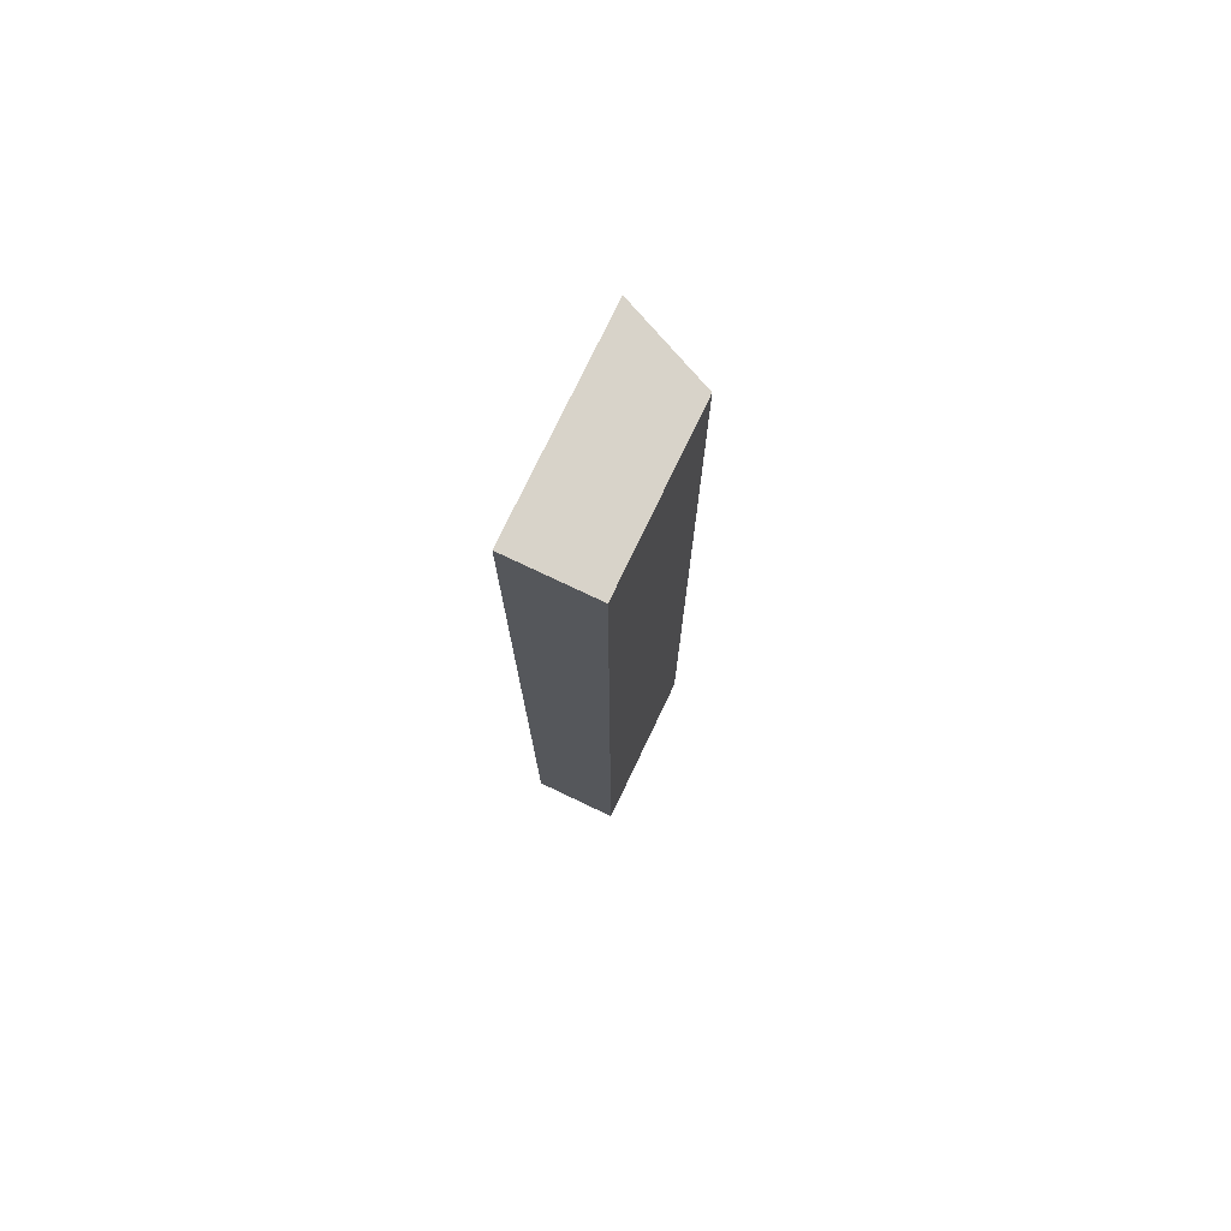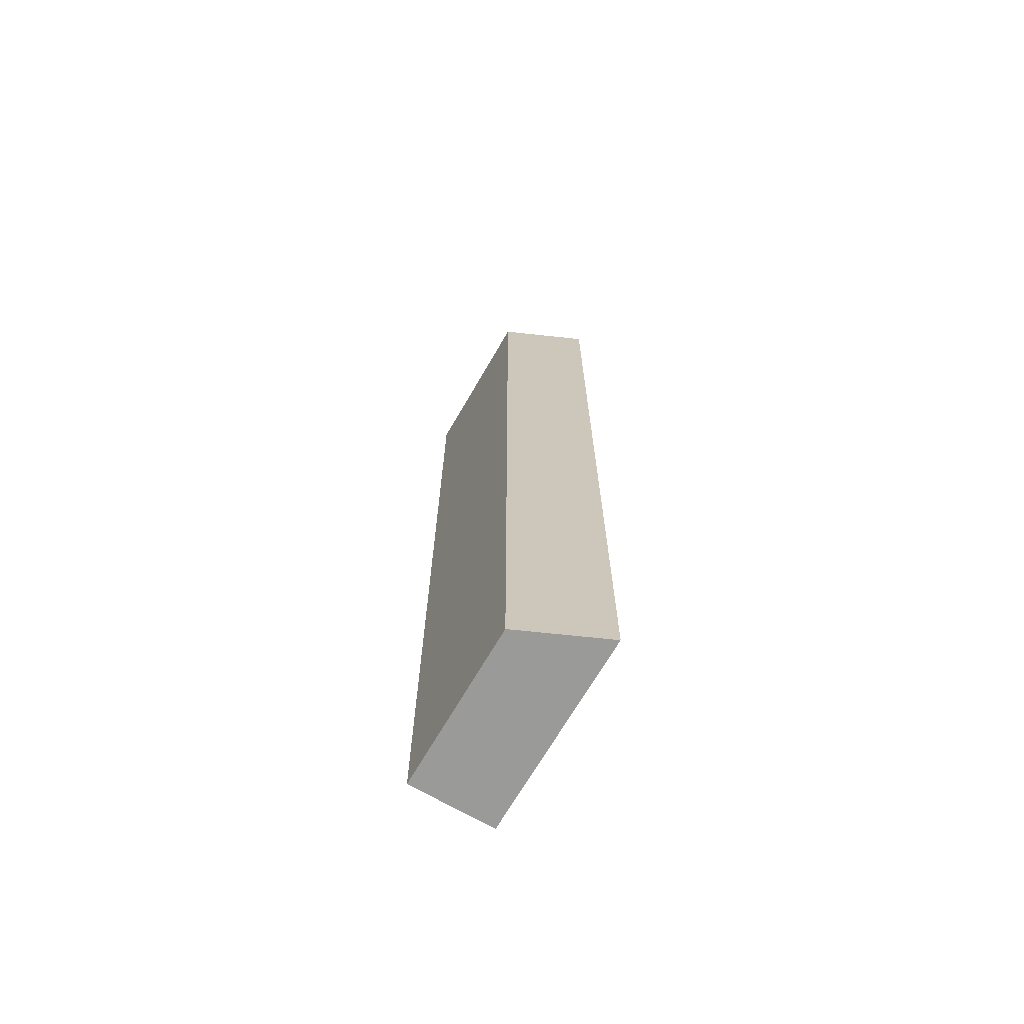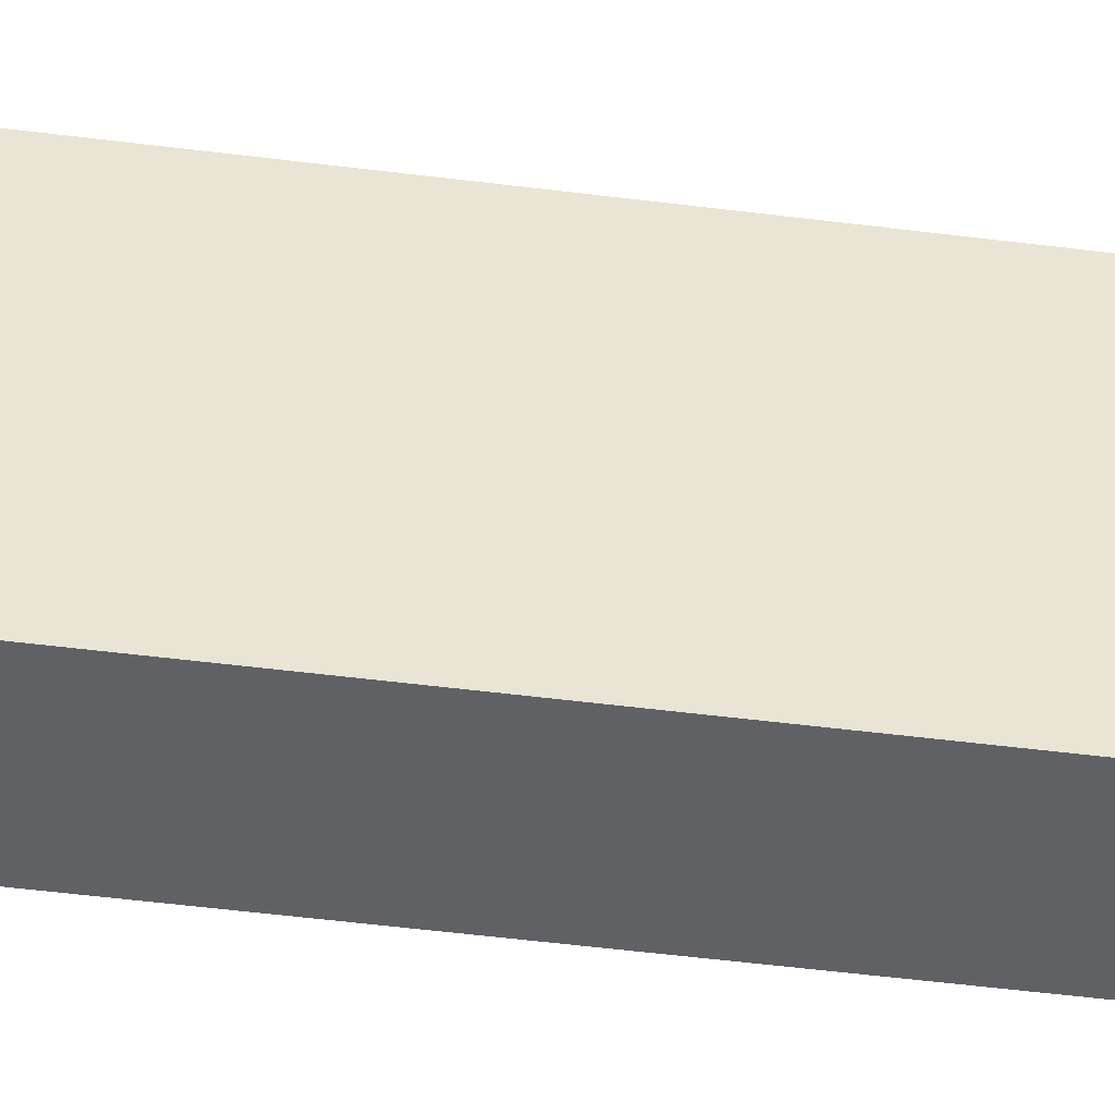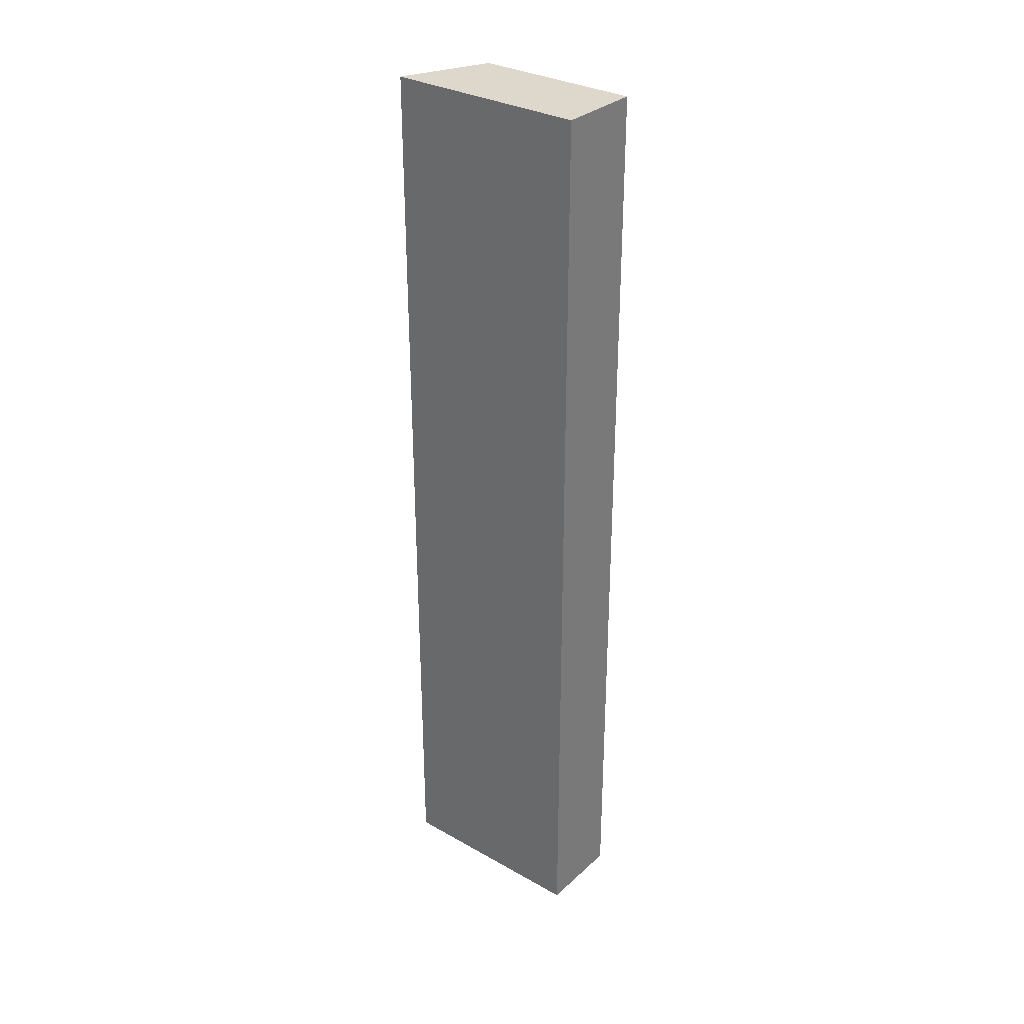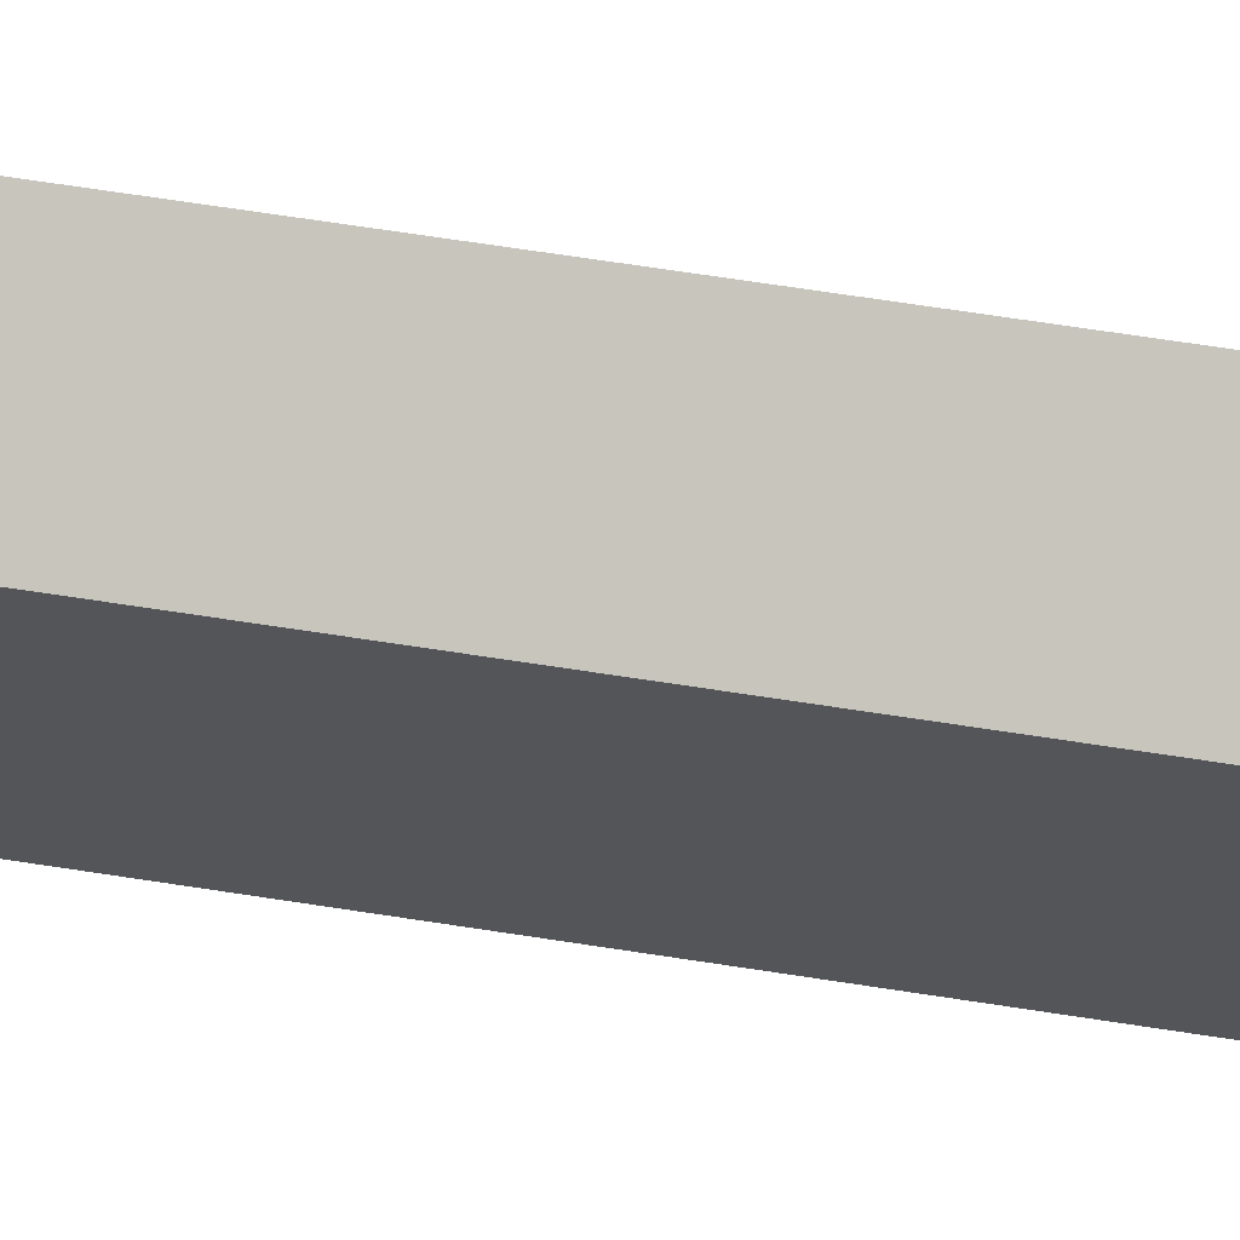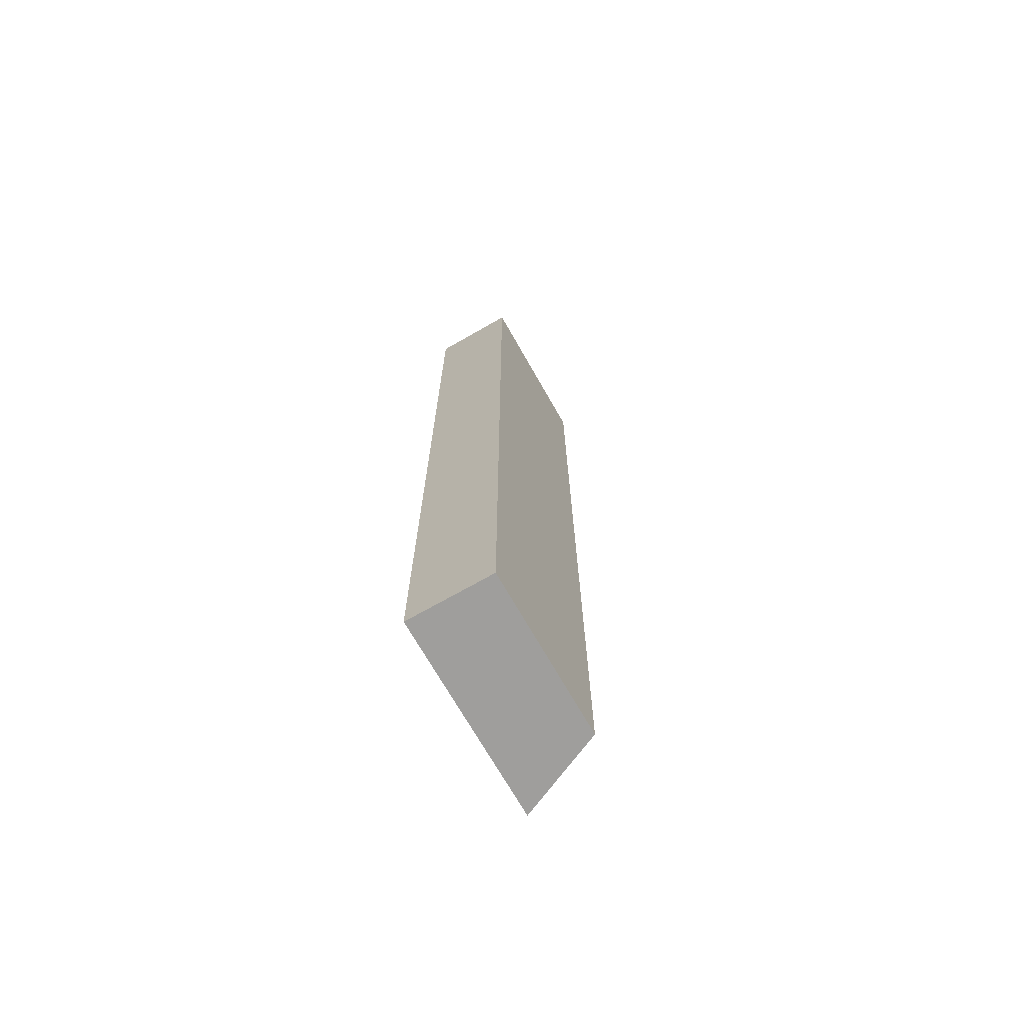
<metadata>
{"format":"obj","ext":"obj","renderer":"f3d","projection":"perspective","resolution":1024,"background":"white","views":[{"elev":75.8,"azim":25.5,"up":"+Z"},{"elev":-69.2,"azim":149.9,"up":"+Z"},{"elev":-48.1,"azim":-98.2,"up":"+Y"},{"elev":31.5,"azim":-51.4,"up":"+Z"},{"elev":65.2,"azim":99.0,"up":"+Y"},{"elev":-71.0,"azim":29.7,"up":"+Z"}]}
</metadata>
<code>
v -0.0009181 -0.005 -0.005
v -0.0009181 -0.002827 -0.005
v 3.83e-07 -0.005 -0.005
v -0.0009181 -0.005 0.005
v -0.0009181 -0.002826 -0.0007547
v -6.65e-08 -0.003235 -0.005
v 3.83e-07 -0.003235 -0.005
v 3.83e-07 -0.005 0.005
v -0.0009181 -0.002827 0.005
v 3.83e-07 -0.003235 0.004928
v 3.83e-07 -0.003235 0.005
v -6.65e-08 -0.003235 0.005
f 1 2 6
f 1 6 7
f 1 7 3
f 1 3 8
f 1 8 4
f 1 4 9
f 1 9 5
f 1 5 2
f 2 5 6
f 3 7 10
f 3 10 11
f 3 11 8
f 4 8 11
f 4 11 12
f 4 12 9
f 5 9 10
f 5 10 6
f 6 10 7
f 9 12 10
f 10 12 11

</code>
